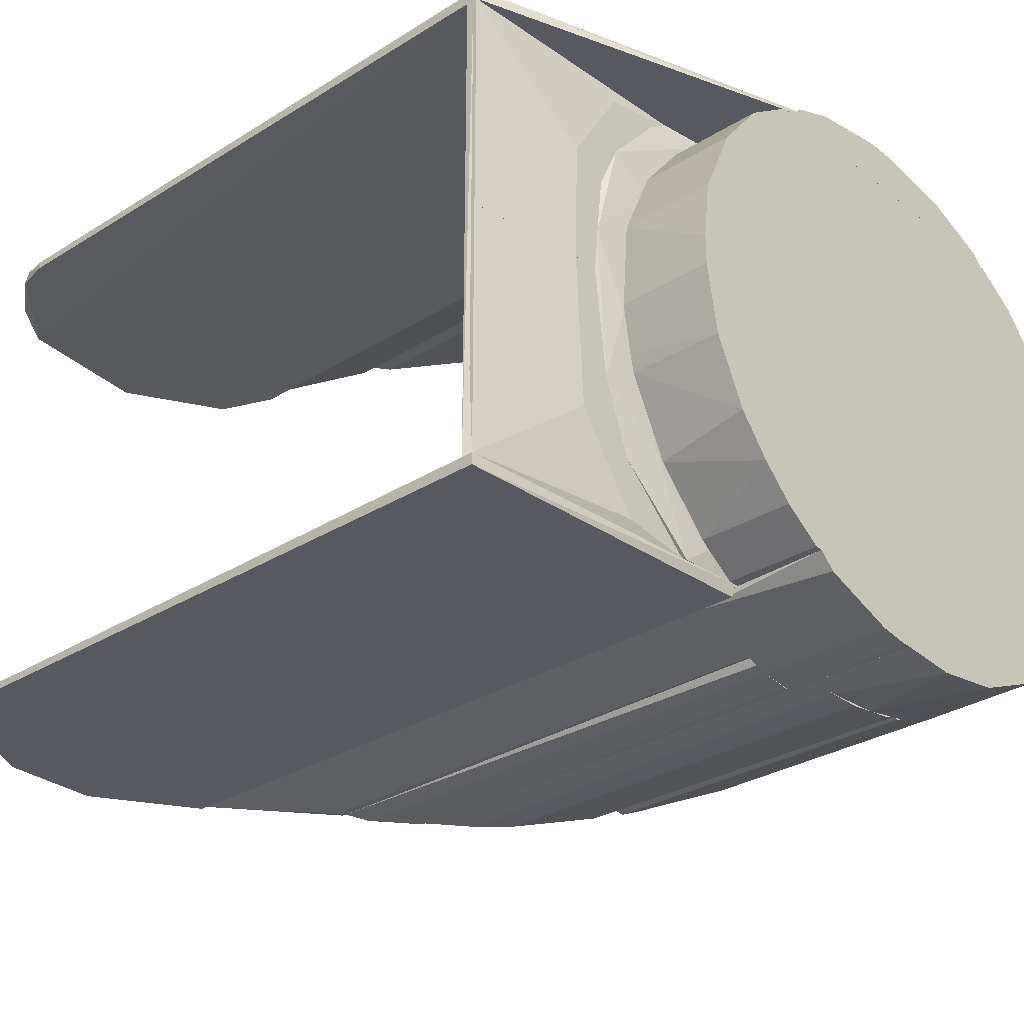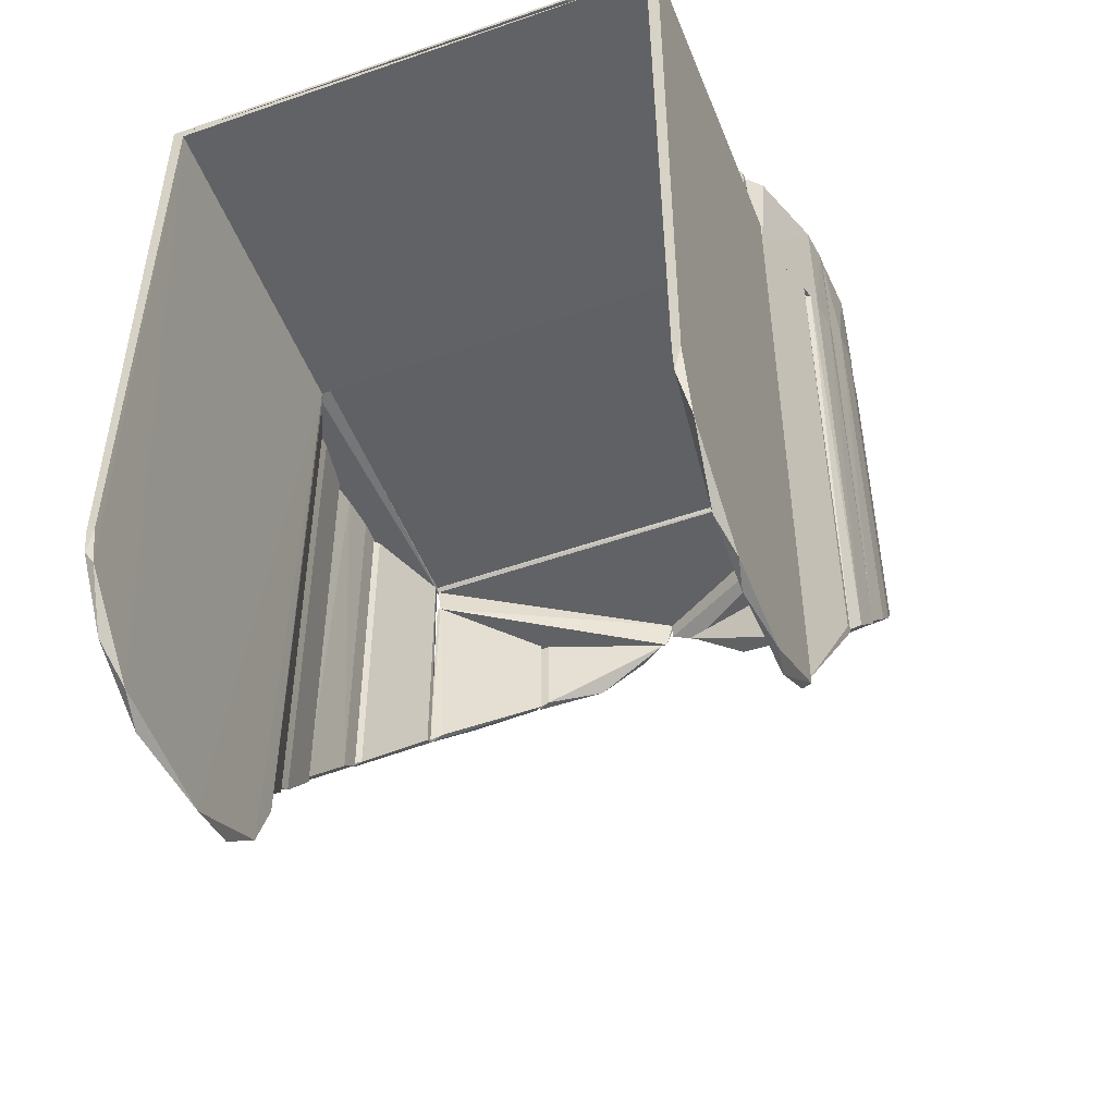
<metadata>
{"format":"obj","ext":"obj","renderer":"f3d","projection":"perspective","resolution":1024,"background":"white","views":[{"elev":-30.4,"azim":-48.1,"up":"+Y"},{"elev":-50.6,"azim":-69.1,"up":"+Z"}]}
</metadata>
<code>
o convex_0
v 0.5745 -0.4172 -0.5585
v 0.5445 -0.4172 -0.5565
v 0.5448 -0.4172 -0.5585
v 0.5748 -0.4182 -0.4897
v 0.5748 -0.4172 -0.4897
v 0.5445 -0.4182 -0.5001
v 0.564 -0.4179 -0.567
v 0.5445 -0.4172 -0.5001
v 0.5451 -0.4179 -0.5595
v 0.5748 -0.4179 -0.5568
v 0.5553 -0.4172 -0.567
v 0.5745 -0.4182 -0.5012
v 0.5519 -0.4179 -0.5659
v 0.5698 -0.4172 -0.5646
v 0.5728 -0.4182 -0.4897
v 0.5728 -0.4179 -0.5619
v 0.5445 -0.4179 -0.5565
v 0.5485 -0.4172 -0.5639
f 11 13 18
f 3 2 1
f 1 2 5
f 5 2 8
f 2 6 8
f 1 5 10
f 5 4 10
f 3 1 11
f 4 6 12
f 6 7 12
f 10 4 12
f 7 6 13
f 6 9 13
f 11 7 13
f 11 1 14
f 7 11 14
f 4 5 15
f 6 4 15
f 5 8 15
f 8 6 15
f 1 10 16
f 12 7 16
f 10 12 16
f 14 1 16
f 7 14 16
f 2 3 17
f 6 2 17
f 3 9 17
f 9 6 17
f 9 3 18
f 3 11 18
f 13 9 18
o convex_1
v 0.5731 -0.4628 -0.4985
v 0.5445 -0.4621 -0.5565
v 0.5448 -0.4621 -0.5585
v 0.5731 -0.4618 -0.4981
v 0.5731 -0.4628 -0.5612
v 0.5445 -0.4628 -0.5001
v 0.5445 -0.4618 -0.5001
v 0.5728 -0.4621 -0.5619
v 0.5465 -0.4628 -0.5619
v 0.558 -0.4621 -0.5673
v 0.564 -0.4628 -0.567
v 0.5445 -0.4628 -0.5565
v 0.5731 -0.4618 -0.5012
v 0.5519 -0.4621 -0.5659
v 0.5553 -0.4628 -0.567
v 0.5674 -0.4621 -0.566
f 28 31 34
f 22 19 23
f 19 22 24
f 23 19 24
f 21 20 25
f 20 24 25
f 24 22 25
f 23 24 27
f 23 27 29
f 20 21 30
f 24 20 30
f 21 27 30
f 27 24 30
f 22 23 31
f 25 22 31
f 23 26 31
f 28 25 31
f 21 25 32
f 27 21 32
f 25 28 32
f 29 27 33
f 28 29 33
f 27 32 33
f 32 28 33
f 26 23 34
f 29 28 34
f 23 29 34
f 31 26 34
o convex_2
v 0.6103 -0.4236 -0.5015
v 0.6032 -0.4182 -0.5207
v 0.6035 -0.4182 -0.5207
v 0.6032 -0.4182 -0.5015
v 0.6116 -0.4263 -0.5106
v 0.6079 -0.4209 -0.5157
v 0.6116 -0.4263 -0.5015
v 0.6079 -0.4209 -0.5015
v 0.6039 -0.4193 -0.5197
v 0.612 -0.4257 -0.5106
v 0.6032 -0.4186 -0.5015
v 0.6039 -0.4182 -0.5015
f 42 40 46
f 37 36 38
f 35 38 41
f 38 35 42
f 35 40 42
f 36 37 43
f 37 39 43
f 39 41 43
f 39 37 44
f 37 40 44
f 40 35 44
f 35 41 44
f 41 39 44
f 38 36 45
f 41 38 45
f 36 43 45
f 43 41 45
f 37 38 46
f 40 37 46
f 38 42 46
o convex_3
v 0.616 -0.4358 -0.5035
v 0.612 -0.426 -0.5103
v 0.6123 -0.426 -0.5103
v 0.612 -0.426 -0.5015
v 0.6157 -0.4382 -0.5018
v 0.6153 -0.4324 -0.5015
v 0.615 -0.4317 -0.5072
v 0.612 -0.427 -0.5099
v 0.612 -0.427 -0.5015
v 0.6123 -0.426 -0.5015
f 50 52 56
f 49 48 50
f 51 47 52
f 47 51 53
f 52 47 53
f 49 52 53
f 48 49 54
f 50 48 54
f 49 53 54
f 53 51 54
f 52 50 55
f 51 52 55
f 50 54 55
f 54 51 55
f 49 50 56
f 52 49 56
o convex_4
v 0.6045 -0.4614 -0.4897
v 0.5725 -0.4182 -0.4981
v 0.5725 -0.4182 -0.4897
v 0.5644 -0.4544 -0.4981
v 0.6153 -0.4324 -0.4981
v 0.6079 -0.4209 -0.4897
v 0.561 -0.4476 -0.4897
v 0.6039 -0.4618 -0.4981
v 0.5725 -0.4618 -0.4897
v 0.6157 -0.4466 -0.4897
v 0.6039 -0.4182 -0.4981
v 0.5607 -0.4334 -0.4981
v 0.5725 -0.4618 -0.4981
v 0.613 -0.453 -0.4981
v 0.5637 -0.4267 -0.4897
v 0.6153 -0.4324 -0.4897
v 0.6039 -0.4182 -0.4897
v 0.6163 -0.4415 -0.4981
v 0.5607 -0.4459 -0.4981
v 0.56 -0.4388 -0.4897
v 0.6123 -0.426 -0.4981
v 0.5678 -0.4216 -0.4981
v 0.6089 -0.4581 -0.4897
v 0.5664 -0.4567 -0.4897
v 0.6163 -0.4382 -0.4897
v 0.6123 -0.426 -0.4897
v 0.613 -0.453 -0.4897
v 0.5637 -0.4267 -0.4981
v 0.6086 -0.4584 -0.4981
v 0.5607 -0.4334 -0.4897
v 0.6039 -0.4618 -0.4897
v 0.5678 -0.4216 -0.4897
v 0.56 -0.4415 -0.4981
v 0.6157 -0.4466 -0.4981
v 0.6079 -0.4209 -0.4981
v 0.5691 -0.4594 -0.4981
v 0.5637 -0.4533 -0.4897
v 0.561 -0.4476 -0.4981
v 0.6163 -0.4382 -0.4981
v 0.56 -0.4415 -0.4897
v 0.5691 -0.4594 -0.4897
v 0.6163 -0.4415 -0.4897
f 74 81 98
f 60 58 61
f 59 57 62
f 57 59 63
f 60 61 64
f 57 63 65
f 62 57 66
f 58 59 67
f 61 58 67
f 58 60 68
f 60 64 69
f 64 65 69
f 64 61 70
f 63 59 71
f 62 66 72
f 59 62 73
f 67 59 73
f 62 67 73
f 70 61 74
f 68 60 75
f 63 71 76
f 61 67 77
f 72 61 77
f 59 58 78
f 58 68 78
f 66 57 79
f 65 63 80
f 61 72 81
f 72 66 81
f 62 72 82
f 77 62 82
f 72 77 82
f 70 66 83
f 66 79 83
f 79 70 83
f 68 71 84
f 78 68 84
f 71 78 84
f 57 64 85
f 64 70 85
f 79 57 85
f 70 79 85
f 71 68 86
f 68 76 86
f 76 71 86
f 64 57 87
f 57 65 87
f 65 64 87
f 71 59 88
f 59 78 88
f 78 71 88
f 68 75 89
f 76 68 89
f 66 70 90
f 70 74 90
f 74 66 90
f 67 62 91
f 77 67 91
f 62 77 91
f 60 69 92
f 69 65 92
f 80 60 92
f 60 80 93
f 80 63 93
f 75 60 94
f 63 75 94
f 60 93 94
f 93 63 94
f 74 61 95
f 61 81 95
f 81 74 95
f 75 63 96
f 63 76 96
f 89 75 96
f 76 89 96
f 65 80 97
f 92 65 97
f 80 92 97
f 66 74 98
f 81 66 98
o convex_5
v 0.616 -0.4442 -0.5015
v 0.6126 -0.4523 -0.5096
v 0.613 -0.4523 -0.5096
v 0.6126 -0.4527 -0.5015
v 0.6157 -0.4412 -0.5018
v 0.6157 -0.4466 -0.5062
v 0.6133 -0.4523 -0.5015
f 101 104 105
f 100 101 102
f 102 99 103
f 100 102 103
f 100 103 104
f 101 100 104
f 103 99 104
f 104 99 105
f 102 101 105
f 99 102 105
o convex_6
v 0.6086 -0.4584 -0.5015
v 0.6032 -0.4614 -0.5207
v 0.6035 -0.4614 -0.5207
v 0.6126 -0.4527 -0.5099
v 0.6032 -0.4614 -0.5015
v 0.6123 -0.4527 -0.5015
v 0.6086 -0.4584 -0.5147
v 0.6045 -0.4614 -0.5015
v 0.613 -0.453 -0.5015
v 0.6039 -0.4618 -0.5204
v 0.613 -0.453 -0.5096
v 0.6123 -0.4527 -0.5099
f 111 109 117
f 108 107 109
f 107 110 111
f 110 106 111
f 106 110 113
f 112 106 113
f 109 111 114
f 111 106 114
f 106 112 114
f 107 108 115
f 110 107 115
f 113 110 115
f 112 113 115
f 108 109 116
f 109 114 116
f 114 112 116
f 115 108 116
f 112 115 116
f 109 107 117
f 107 111 117
o convex_7
v 0.561 -0.4608 -0.4988
v 0.5445 -0.4392 -0.5005
v 0.5445 -0.4544 -0.5005
v 0.5684 -0.4618 -0.4991
v 0.5549 -0.4392 -0.4988
v 0.5445 -0.4618 -0.5001
v 0.5488 -0.4618 -0.5005
v 0.5475 -0.4392 -0.5005
v 0.5576 -0.4392 -0.4991
v 0.5556 -0.453 -0.4988
v 0.5684 -0.4618 -0.4988
v 0.5445 -0.4392 -0.5001
v 0.5576 -0.4392 -0.4988
f 128 126 130
f 120 119 124
f 123 120 124
f 121 123 124
f 119 122 125
f 124 119 125
f 121 124 125
f 121 125 126
f 125 122 126
f 118 122 127
f 122 123 127
f 123 118 127
f 122 118 128
f 123 121 128
f 118 123 128
f 121 126 128
f 119 120 129
f 122 119 129
f 123 122 129
f 120 123 129
f 126 122 130
f 122 128 130
o convex_8
v 0.5863 -0.4139 -0.4988
v 0.6035 -0.4182 -0.4897
v 0.6035 -0.4182 -0.4988
v 0.5748 -0.4182 -0.4897
v 0.5893 -0.4139 -0.4897
v 0.5748 -0.4182 -0.4985
v 0.5954 -0.4145 -0.4988
v 0.5789 -0.4152 -0.4897
v 0.5748 -0.4169 -0.4988
v 0.5964 -0.4149 -0.4897
v 0.6018 -0.4169 -0.4988
v 0.5799 -0.4149 -0.4988
v 0.5748 -0.4169 -0.4897
v 0.5863 -0.4139 -0.4897
v 0.6025 -0.4172 -0.4897
f 133 141 145
f 133 132 134
f 134 132 135
f 133 134 136
f 133 131 137
f 131 135 137
f 134 135 138
f 131 133 139
f 133 136 139
f 136 134 139
f 135 132 140
f 137 135 140
f 137 140 141
f 133 137 141
f 131 139 142
f 139 138 142
f 134 138 143
f 139 134 143
f 138 139 143
f 135 131 144
f 138 135 144
f 131 142 144
f 142 138 144
f 132 133 145
f 140 132 145
f 141 140 145
o convex_9
v 0.6025 -0.4628 -0.4988
v 0.5958 -0.4648 -0.5295
v 0.5961 -0.4645 -0.5292
v 0.5958 -0.4648 -0.4988
v 0.6025 -0.4618 -0.4988
v 0.6035 -0.4621 -0.5207
v 0.5964 -0.4652 -0.5292
v 0.5964 -0.4652 -0.4988
v 0.6025 -0.4618 -0.5211
v 0.6025 -0.4628 -0.5221
v 0.5961 -0.4645 -0.4988
v 0.6035 -0.4618 -0.4988
v 0.5974 -0.4648 -0.5281
f 155 146 158
f 148 147 149
f 149 146 150
f 147 148 152
f 149 147 152
f 149 152 153
f 146 149 153
f 148 150 154
f 151 148 154
f 151 146 155
f 148 149 156
f 149 150 156
f 150 148 156
f 150 146 157
f 146 151 157
f 154 150 157
f 151 154 157
f 148 151 158
f 152 148 158
f 153 152 158
f 146 153 158
f 151 155 158
o convex_10
v 0.5839 -0.4658 -0.4897
v 0.5731 -0.4621 -0.5015
v 0.5731 -0.4628 -0.5015
v 0.5846 -0.4658 -0.5015
v 0.5846 -0.4618 -0.4897
v 0.5731 -0.4618 -0.4897
v 0.5846 -0.4618 -0.4985
v 0.5812 -0.4655 -0.4897
v 0.5812 -0.4655 -0.5015
v 0.5745 -0.4631 -0.4897
v 0.5745 -0.4618 -0.5012
v 0.5846 -0.4658 -0.4897
v 0.5843 -0.4652 -0.5015
f 169 165 171
f 161 160 162
f 160 161 164
f 159 163 164
f 163 162 165
f 164 163 165
f 159 164 166
f 161 162 167
f 162 159 167
f 166 161 167
f 159 166 167
f 164 161 168
f 161 166 168
f 166 164 168
f 160 164 169
f 164 165 169
f 159 162 170
f 163 159 170
f 162 163 170
f 162 160 171
f 165 162 171
f 160 169 171
o convex_11
v 0.5924 -0.4658 -0.4988
v 0.6035 -0.4621 -0.4897
v 0.6035 -0.4618 -0.4897
v 0.5846 -0.4658 -0.4897
v 0.5846 -0.4618 -0.4985
v 0.6035 -0.4618 -0.4988
v 0.5846 -0.4618 -0.4897
v 0.5964 -0.4652 -0.4897
v 0.5846 -0.4658 -0.4988
v 0.5974 -0.4648 -0.4988
v 0.59 -0.4662 -0.4897
v 0.6025 -0.4628 -0.4988
v 0.587 -0.4662 -0.4988
f 172 182 184
f 173 174 175
f 176 174 177
f 174 173 177
f 175 174 178
f 176 175 178
f 174 176 178
f 173 175 179
f 175 176 180
f 176 177 180
f 177 172 180
f 172 177 181
f 179 172 181
f 179 175 182
f 172 179 182
f 177 173 183
f 173 179 183
f 181 177 183
f 179 181 183
f 180 172 184
f 175 180 184
f 182 175 184
o convex_12
v 0.5806 -0.4152 -0.4988
v 0.5748 -0.4169 -0.5545
v 0.5748 -0.4176 -0.5545
v 0.5748 -0.4169 -0.4988
v 0.5799 -0.4149 -0.5484
v 0.5752 -0.4176 -0.4988
v 0.5802 -0.4155 -0.5487
v 0.5789 -0.4152 -0.4988
v 0.5802 -0.4155 -0.4988
v 0.5752 -0.4176 -0.5545
v 0.5806 -0.4149 -0.4988
v 0.5755 -0.4166 -0.5535
v 0.5806 -0.4149 -0.5481
f 189 195 197
f 186 187 188
f 188 187 190
f 185 188 190
f 188 185 192
f 185 190 193
f 191 185 193
f 190 191 193
f 187 186 194
f 190 187 194
f 186 191 194
f 191 190 194
f 192 185 195
f 189 192 195
f 186 188 196
f 189 186 196
f 188 192 196
f 192 189 196
f 186 189 197
f 191 186 197
f 185 191 197
f 195 185 197
o convex_13
v 0.587 -0.4142 -0.4988
v 0.5806 -0.4149 -0.5477
v 0.5816 -0.4145 -0.5467
v 0.5806 -0.4149 -0.4988
v 0.5819 -0.4152 -0.5467
v 0.587 -0.4139 -0.5406
v 0.5863 -0.4139 -0.4988
v 0.5819 -0.4152 -0.4988
v 0.5866 -0.4145 -0.541
v 0.5866 -0.4145 -0.4988
v 0.5806 -0.4152 -0.4988
v 0.5816 -0.4145 -0.4988
v 0.5806 -0.4152 -0.5477
v 0.5863 -0.4139 -0.5406
f 204 203 211
f 200 199 201
f 199 200 202
f 202 200 203
f 201 198 204
f 198 203 204
f 198 201 205
f 205 202 206
f 203 198 206
f 202 203 206
f 198 205 207
f 205 206 207
f 206 198 207
f 201 199 208
f 205 201 208
f 202 205 208
f 200 201 209
f 204 200 209
f 201 204 209
f 199 202 210
f 208 199 210
f 202 208 210
f 203 200 211
f 200 204 211
o convex_14
v 0.5944 -0.4149 -0.4988
v 0.587 -0.4139 -0.54
v 0.5873 -0.4139 -0.54
v 0.587 -0.4139 -0.4988
v 0.5927 -0.4142 -0.4988
v 0.5924 -0.4149 -0.5335
v 0.5944 -0.4145 -0.5315
v 0.589 -0.4145 -0.4988
v 0.587 -0.4142 -0.54
v 0.5893 -0.4139 -0.5376
v 0.5893 -0.4139 -0.4988
v 0.587 -0.4142 -0.4988
v 0.5924 -0.4149 -0.4988
v 0.5944 -0.4149 -0.5315
v 0.5927 -0.4142 -0.5335
f 218 221 226
f 214 213 215
f 215 212 216
f 216 212 218
f 212 215 219
f 217 219 220
f 213 214 220
f 215 213 220
f 214 215 221
f 215 216 222
f 221 215 222
f 216 221 222
f 219 215 223
f 220 219 223
f 215 220 223
f 217 212 224
f 212 219 224
f 219 217 224
f 212 217 225
f 218 212 225
f 217 220 225
f 220 214 225
f 214 221 225
f 221 218 225
f 216 218 226
f 221 216 226
o convex_15
v 0.6035 -0.4179 -0.4988
v 0.5944 -0.4145 -0.5312
v 0.5947 -0.4145 -0.5312
v 0.5944 -0.4145 -0.4988
v 0.6025 -0.4182 -0.5214
v 0.6018 -0.4169 -0.5228
v 0.5951 -0.4152 -0.4988
v 0.5964 -0.4149 -0.4988
v 0.6025 -0.4182 -0.4988
v 0.5951 -0.4152 -0.5305
v 0.5954 -0.4145 -0.5305
v 0.6018 -0.4169 -0.4988
v 0.6035 -0.4182 -0.5207
f 237 232 239
f 229 228 230
f 230 228 233
f 227 230 233
f 230 227 234
f 227 233 235
f 233 231 235
f 228 229 236
f 233 228 236
f 231 233 236
f 229 230 237
f 230 234 237
f 234 232 237
f 227 232 238
f 234 227 238
f 232 234 238
f 232 227 239
f 227 235 239
f 235 231 239
f 236 229 239
f 231 236 239
f 229 237 239
o convex_16
v 0.5573 -0.4392 -0.4988
v 0.5674 -0.4182 -0.4988
v 0.5654 -0.4196 -0.4988
v 0.6028 -0.4618 -0.4981
v 0.5627 -0.4284 -0.4981
v 0.6028 -0.4182 -0.4981
v 0.6028 -0.4618 -0.4985
v 0.5698 -0.4601 -0.4981
v 0.5674 -0.4618 -0.4988
v 0.6028 -0.4182 -0.4985
v 0.5721 -0.4182 -0.4981
v 0.558 -0.4493 -0.4985
v 0.5732 -0.4182 -0.4988
v 0.5732 -0.4618 -0.4988
v 0.56 -0.4257 -0.4985
v 0.56 -0.4422 -0.4981
v 0.5607 -0.4554 -0.4988
v 0.5674 -0.4618 -0.4985
v 0.5573 -0.4355 -0.4985
v 0.5583 -0.4297 -0.4988
v 0.5637 -0.4537 -0.4981
f 257 247 260
f 242 241 240
f 244 243 245
f 245 243 246
f 243 244 247
f 240 241 248
f 246 243 248
f 241 245 249
f 245 246 249
f 241 242 250
f 245 241 250
f 244 245 250
f 248 241 252
f 241 249 252
f 249 246 252
f 246 248 253
f 248 252 253
f 252 246 253
f 250 242 254
f 244 250 254
f 247 244 255
f 240 248 256
f 251 240 256
f 251 256 257
f 243 247 257
f 248 243 257
f 256 248 257
f 240 251 258
f 244 254 258
f 255 244 258
f 251 255 258
f 242 240 259
f 254 242 259
f 240 258 259
f 258 254 259
f 247 255 260
f 255 251 260
f 251 257 260
o convex_17
v 0.6082 -0.4213 -0.5015
v 0.6163 -0.4392 -0.4988
v 0.616 -0.4392 -0.4988
v 0.6032 -0.4182 -0.4988
v 0.6123 -0.426 -0.4988
v 0.616 -0.4385 -0.5015
v 0.6032 -0.4186 -0.5015
v 0.6153 -0.4324 -0.5015
v 0.6153 -0.4324 -0.4988
v 0.6079 -0.4209 -0.4988
v 0.6123 -0.426 -0.5015
f 265 268 271
f 263 262 264
f 264 262 265
f 262 263 266
f 261 266 267
f 263 264 267
f 264 261 267
f 266 263 267
f 262 266 268
f 266 261 268
f 265 262 269
f 268 265 269
f 262 268 269
f 261 264 270
f 265 261 270
f 264 265 270
f 261 265 271
f 268 261 271
o convex_18
v 0.6028 -0.4182 -0.4985
v 0.6163 -0.4415 -0.4981
v 0.616 -0.4442 -0.4981
v 0.6163 -0.4415 -0.4988
v 0.6032 -0.4618 -0.4988
v 0.6028 -0.4618 -0.4981
v 0.6039 -0.4182 -0.4981
v 0.6079 -0.4209 -0.4988
v 0.6147 -0.4307 -0.4981
v 0.613 -0.453 -0.4988
v 0.6032 -0.4182 -0.4988
v 0.6089 -0.4581 -0.4981
v 0.6153 -0.4324 -0.4988
v 0.6123 -0.426 -0.4981
f 284 279 285
f 273 274 275
f 274 273 277
f 272 276 277
f 272 277 278
f 277 273 278
f 275 276 279
f 278 273 280
f 275 274 281
f 276 275 281
f 276 272 282
f 272 278 282
f 279 276 282
f 278 279 282
f 274 277 283
f 277 276 283
f 281 274 283
f 276 281 283
f 273 275 284
f 275 279 284
f 280 273 284
f 280 284 285
f 279 278 285
f 278 280 285
o convex_19
v 0.5603 -0.4199 -0.4988
v 0.5445 -0.4182 -0.5005
v 0.5445 -0.4182 -0.5001
v 0.5445 -0.4392 -0.5005
v 0.5681 -0.4182 -0.4991
v 0.5549 -0.4392 -0.4988
v 0.5475 -0.4392 -0.5005
v 0.5576 -0.4392 -0.4991
v 0.5488 -0.4182 -0.5005
v 0.5681 -0.4182 -0.4988
v 0.5445 -0.4392 -0.5001
v 0.5553 -0.428 -0.4988
v 0.5576 -0.4392 -0.4988
f 293 295 298
f 288 287 289
f 287 288 290
f 289 287 292
f 291 289 292
f 292 290 293
f 291 292 293
f 287 290 294
f 290 292 294
f 292 287 294
f 288 286 295
f 290 288 295
f 286 291 295
f 293 290 295
f 288 289 296
f 291 288 296
f 289 291 296
f 286 288 297
f 291 286 297
f 288 291 297
f 291 293 298
f 295 291 298
o convex_20
v 0.6086 -0.4584 -0.5015
v 0.6163 -0.4415 -0.4988
v 0.6163 -0.4415 -0.5015
v 0.6032 -0.4614 -0.4988
v 0.613 -0.453 -0.4988
v 0.6032 -0.4614 -0.5015
v 0.616 -0.4392 -0.5005
v 0.6157 -0.4466 -0.5015
v 0.616 -0.4392 -0.4988
v 0.6086 -0.4584 -0.4988
v 0.613 -0.453 -0.5015
v 0.6157 -0.4466 -0.4988
v 0.6045 -0.4614 -0.4988
f 308 302 311
f 300 302 303
f 301 299 304
f 304 302 305
f 300 301 305
f 301 304 305
f 299 301 306
f 301 300 306
f 302 300 307
f 305 302 307
f 300 305 307
f 299 303 308
f 303 302 308
f 303 299 309
f 299 306 309
f 306 303 309
f 300 303 310
f 306 300 310
f 303 306 310
f 304 299 311
f 302 304 311
f 299 308 311
o convex_21
v 0.5445 -0.4182 -0.5012
v 0.5745 -0.4618 -0.5008
v 0.5448 -0.4618 -0.5005
v 0.5745 -0.4182 -0.5008
v 0.5445 -0.4182 -0.5005
v 0.5445 -0.4618 -0.5012
v 0.5745 -0.4182 -0.5012
v 0.5745 -0.4618 -0.5012
f 318 313 319
f 314 313 315
f 315 312 316
f 314 315 316
f 314 316 317
f 313 314 317
f 316 312 317
f 317 312 318
f 315 313 318
f 312 315 318
f 313 317 319
f 317 318 319
o convex_22
v 0.5799 -0.4645 -0.5015
v 0.5731 -0.4621 -0.5606
v 0.5735 -0.4621 -0.5606
v 0.5748 -0.4621 -0.5015
v 0.5731 -0.4628 -0.5015
v 0.5792 -0.4648 -0.5491
v 0.5796 -0.4641 -0.5494
v 0.5731 -0.4628 -0.5606
v 0.5792 -0.4648 -0.5015
v 0.5748 -0.4621 -0.5568
v 0.5731 -0.4621 -0.5015
v 0.5796 -0.4641 -0.5015
v 0.5799 -0.4648 -0.5491
f 328 325 332
f 322 321 323
f 320 323 324
f 321 322 327
f 324 321 327
f 325 324 327
f 320 324 328
f 324 325 328
f 322 323 329
f 326 322 329
f 323 326 329
f 323 321 330
f 324 323 330
f 321 324 330
f 323 320 331
f 326 323 331
f 320 326 331
f 322 326 332
f 326 320 332
f 327 322 332
f 325 327 332
f 320 328 332
o convex_23
v 0.5839 -0.4658 -0.5015
v 0.5799 -0.4645 -0.5487
v 0.5802 -0.4645 -0.5487
v 0.5799 -0.4645 -0.5015
v 0.5843 -0.4652 -0.5015
v 0.5812 -0.4655 -0.5471
v 0.5846 -0.4655 -0.5433
v 0.5802 -0.4652 -0.5015
v 0.5846 -0.4658 -0.5433
v 0.5843 -0.4652 -0.5437
v 0.5806 -0.4645 -0.5015
v 0.5799 -0.4648 -0.5487
v 0.5812 -0.4655 -0.5015
v 0.5846 -0.4658 -0.5015
f 341 339 346
f 335 334 336
f 336 333 337
f 333 336 340
f 338 335 341
f 333 338 341
f 335 339 341
f 337 339 342
f 339 335 342
f 335 336 343
f 336 337 343
f 342 335 343
f 337 342 343
f 334 335 344
f 336 334 344
f 335 338 344
f 340 336 344
f 338 340 344
f 338 333 345
f 333 340 345
f 340 338 345
f 337 333 346
f 339 337 346
f 333 341 346
o convex_24
v 0.5947 -0.4655 -0.4988
v 0.5846 -0.4655 -0.543
v 0.585 -0.4655 -0.543
v 0.5877 -0.4662 -0.5396
v 0.5846 -0.4658 -0.4988
v 0.5958 -0.4648 -0.5302
v 0.5944 -0.4648 -0.4988
v 0.59 -0.4662 -0.4988
v 0.5947 -0.4655 -0.5312
v 0.5846 -0.4655 -0.4988
v 0.59 -0.4662 -0.5369
v 0.5846 -0.4658 -0.543
v 0.587 -0.4662 -0.4988
v 0.5958 -0.4652 -0.4988
v 0.5944 -0.4648 -0.5309
f 348 353 361
f 351 347 353
f 347 351 354
f 347 354 355
f 348 351 356
f 351 353 356
f 353 348 356
f 350 349 357
f 349 352 357
f 354 350 357
f 352 355 357
f 355 354 357
f 348 349 358
f 349 350 358
f 351 348 358
f 351 358 359
f 350 354 359
f 354 351 359
f 358 350 359
f 353 347 360
f 352 353 360
f 355 352 360
f 347 355 360
f 349 348 361
f 352 349 361
f 353 352 361

</code>
